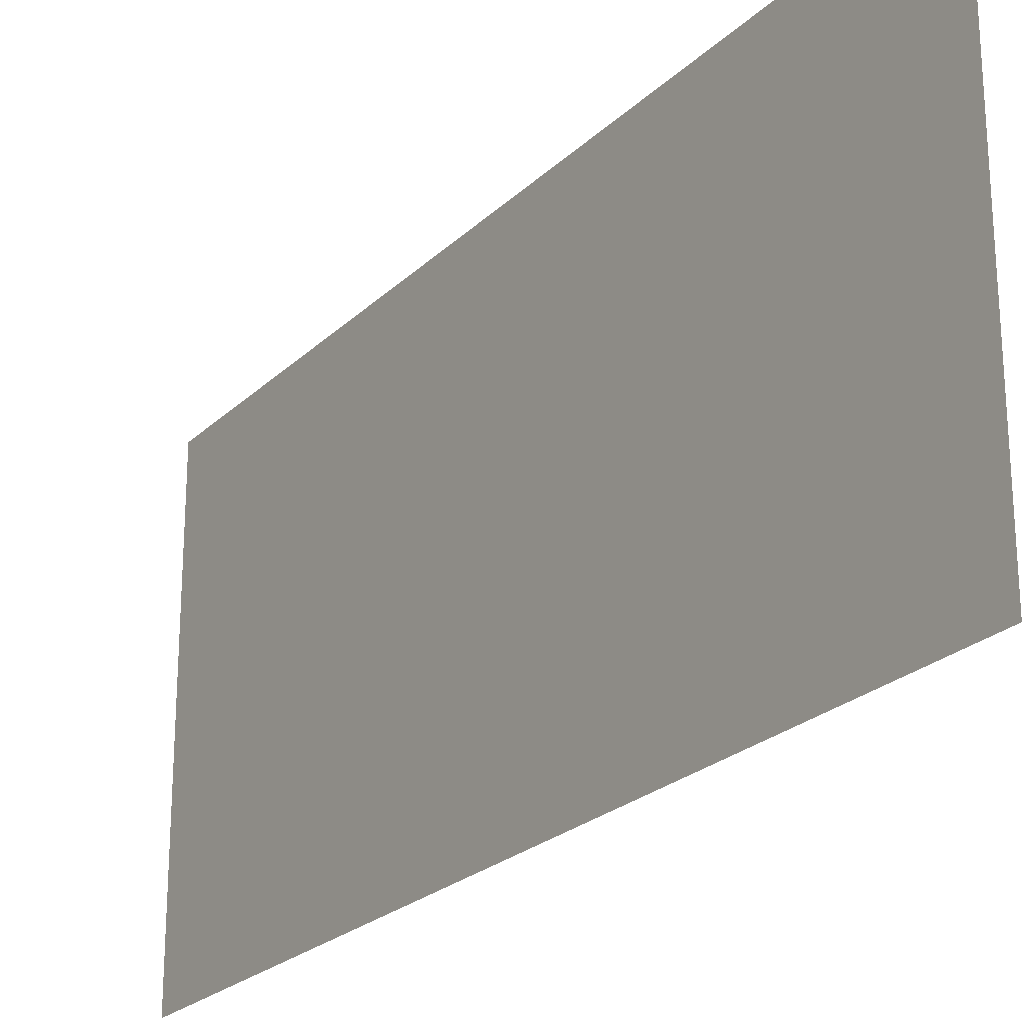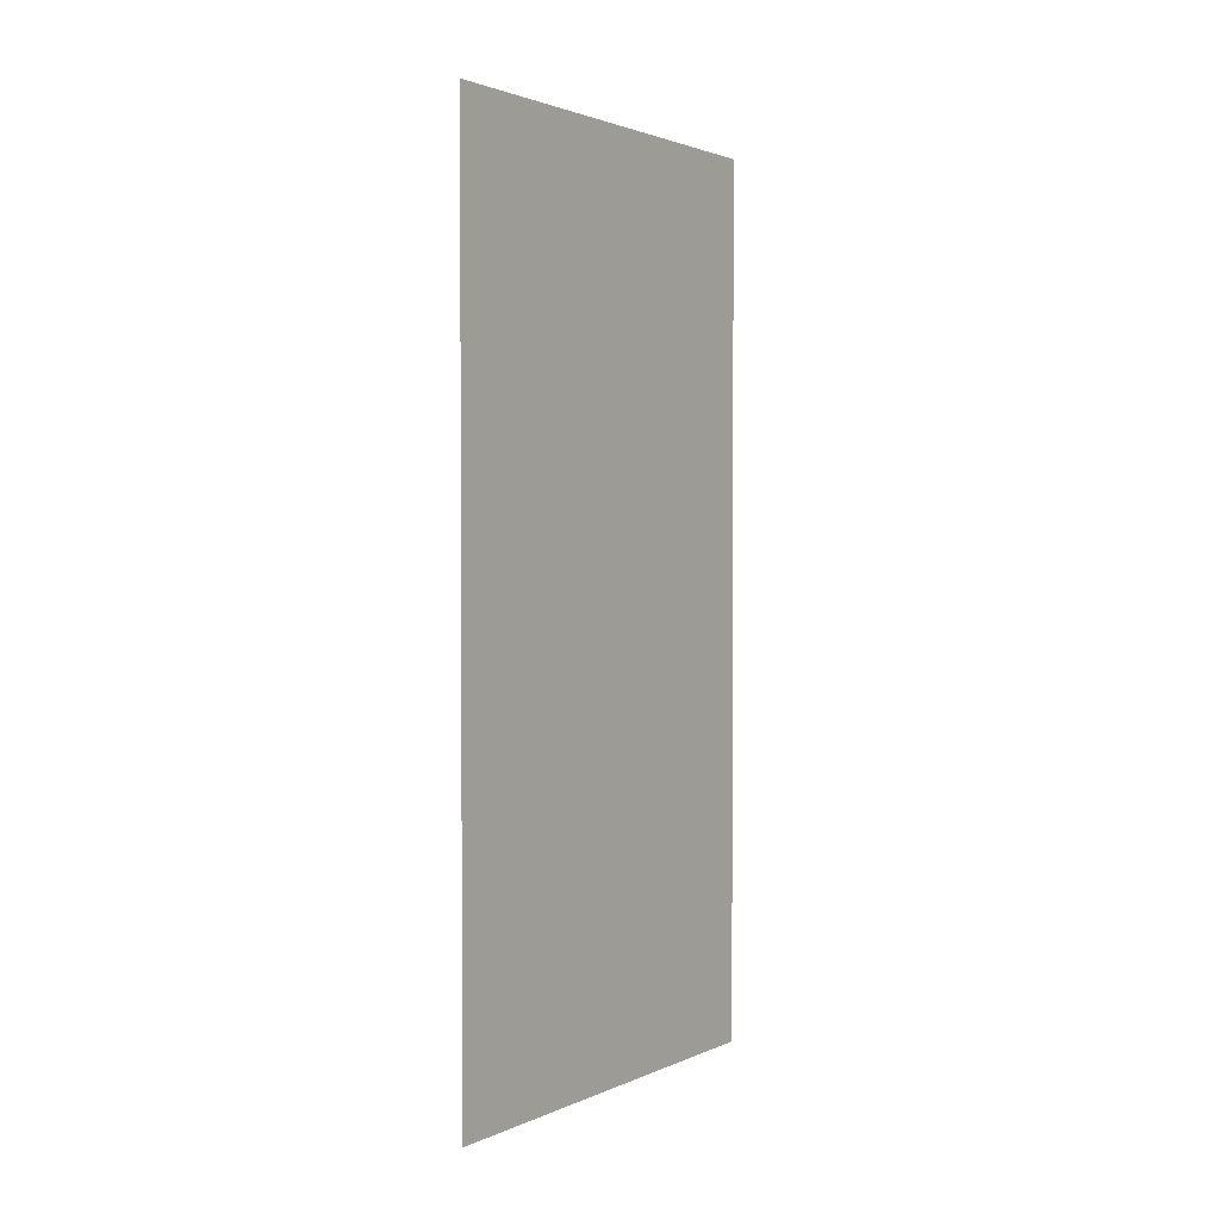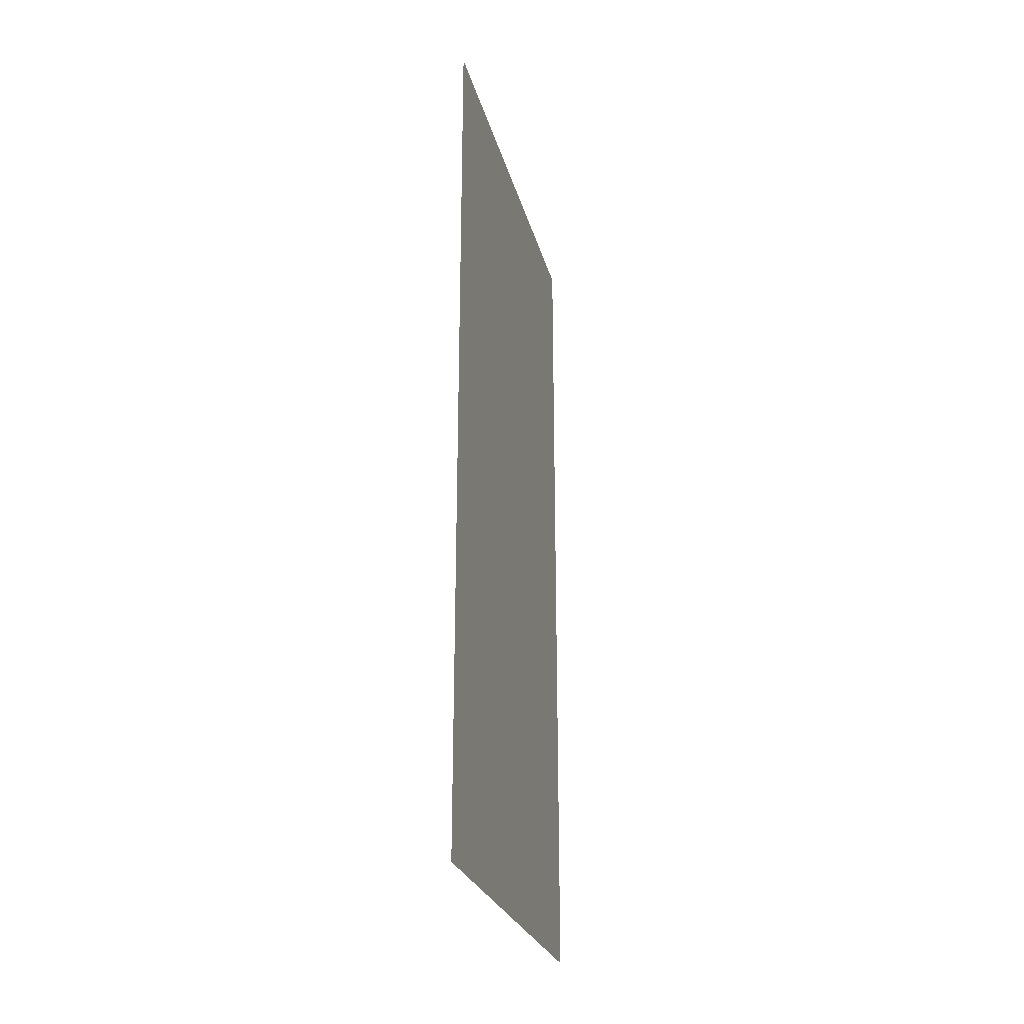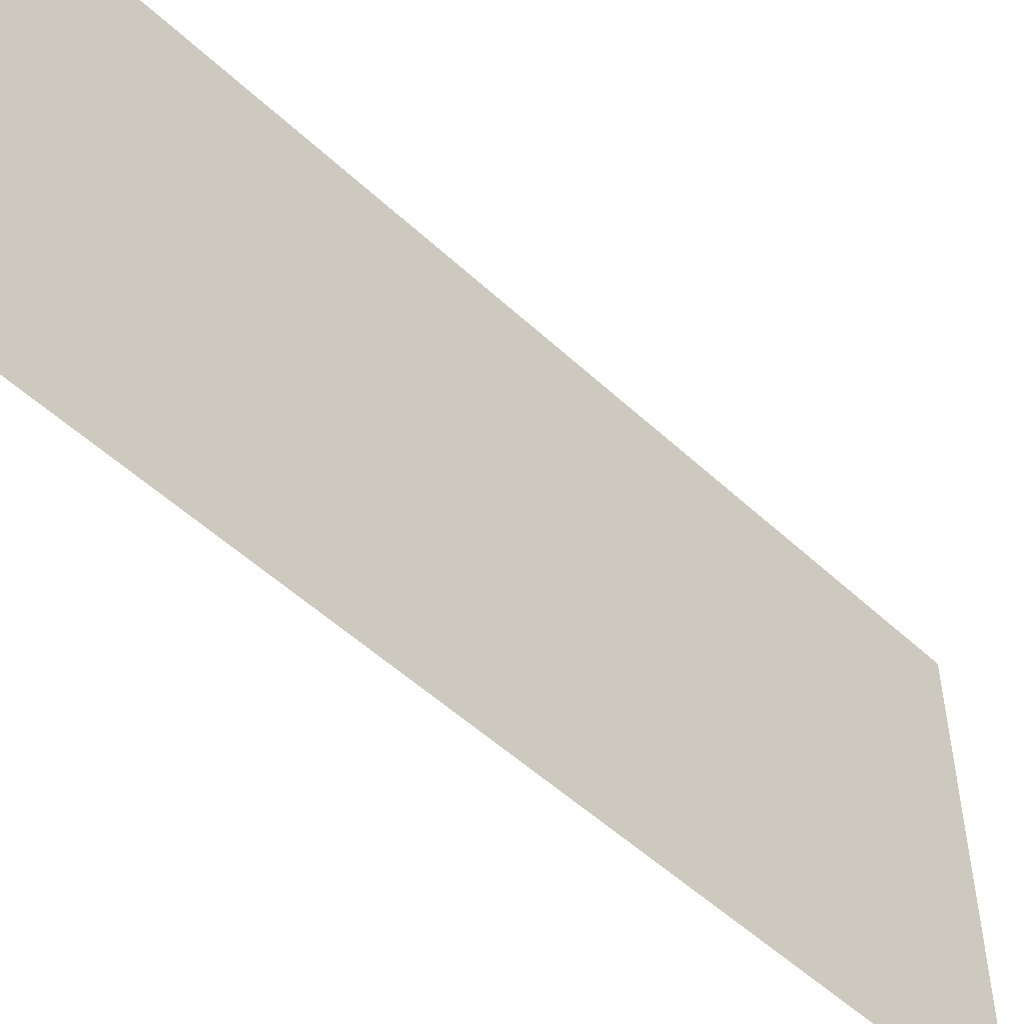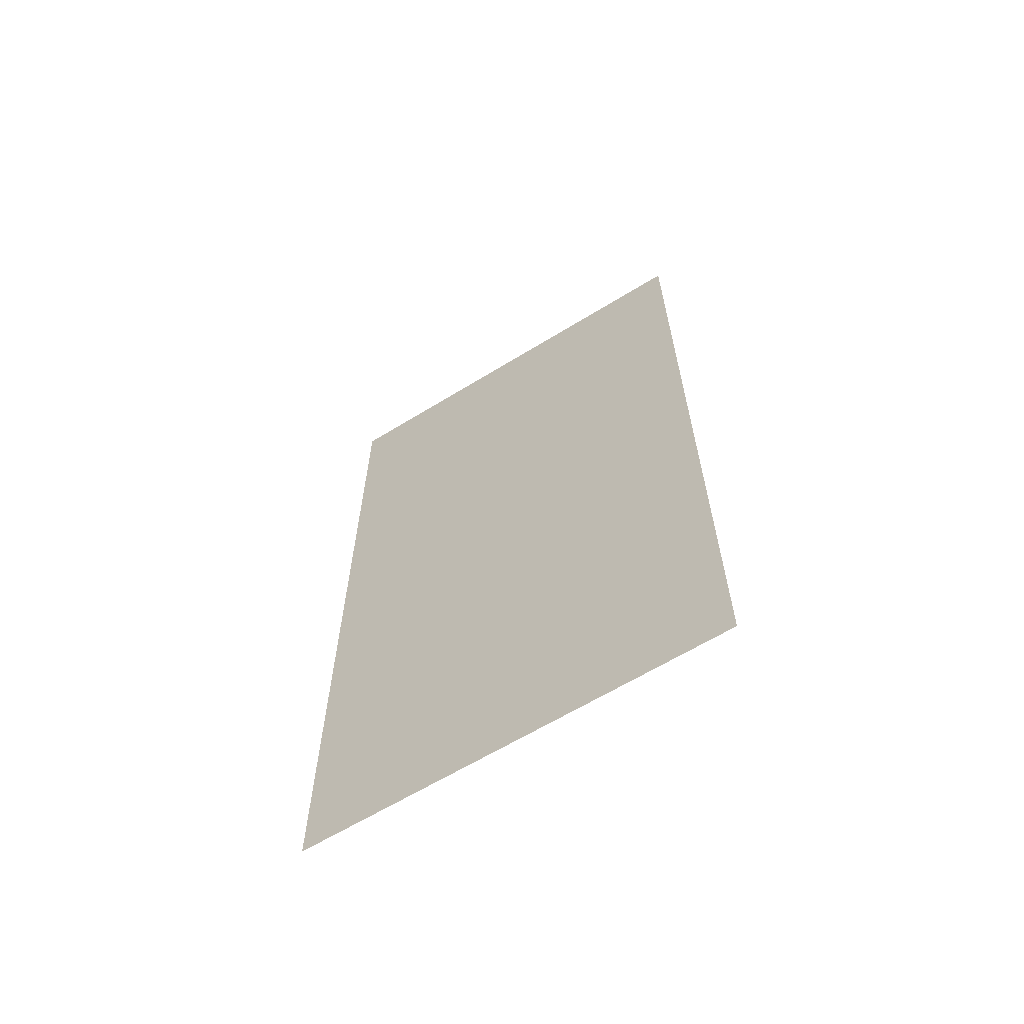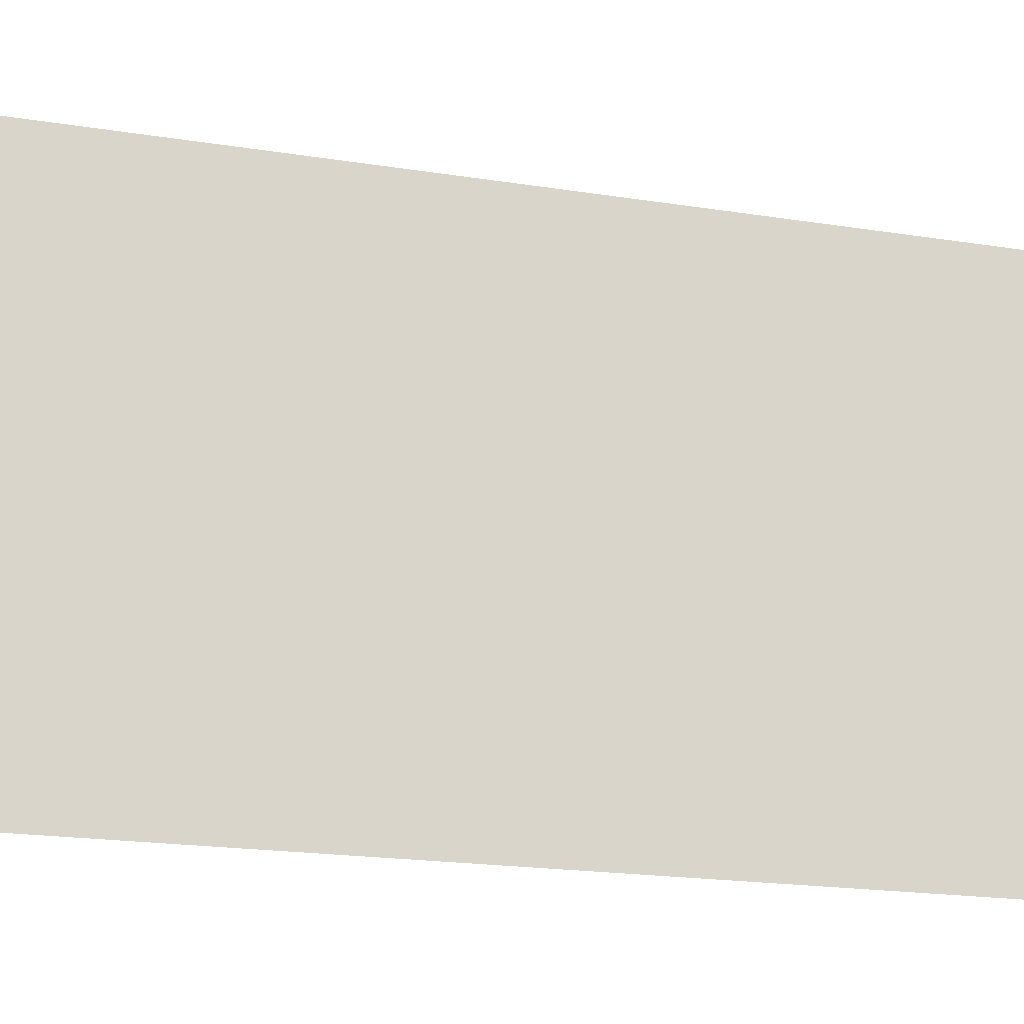
<metadata>
{"format":"obj","ext":"obj","renderer":"f3d","projection":"perspective","resolution":1024,"background":"white","views":[{"elev":-23.9,"azim":146.6,"up":"+Y"},{"elev":2.0,"azim":-146.2,"up":"+Z"},{"elev":-25.9,"azim":-166.2,"up":"+Z"},{"elev":-52.1,"azim":44.9,"up":"+Y"},{"elev":-63.2,"azim":-58.1,"up":"+Z"},{"elev":-18.4,"azim":-107.5,"up":"+Y"}]}
</metadata>
<code>
v 2555 -52 -2068
v 2555 12 -2068
v 2555 12 -1940
v 2555 -52 -2068
v 2555 12 -1940
v 2555 -52 -1940
f 1 2 3
f 4 5 6

</code>
